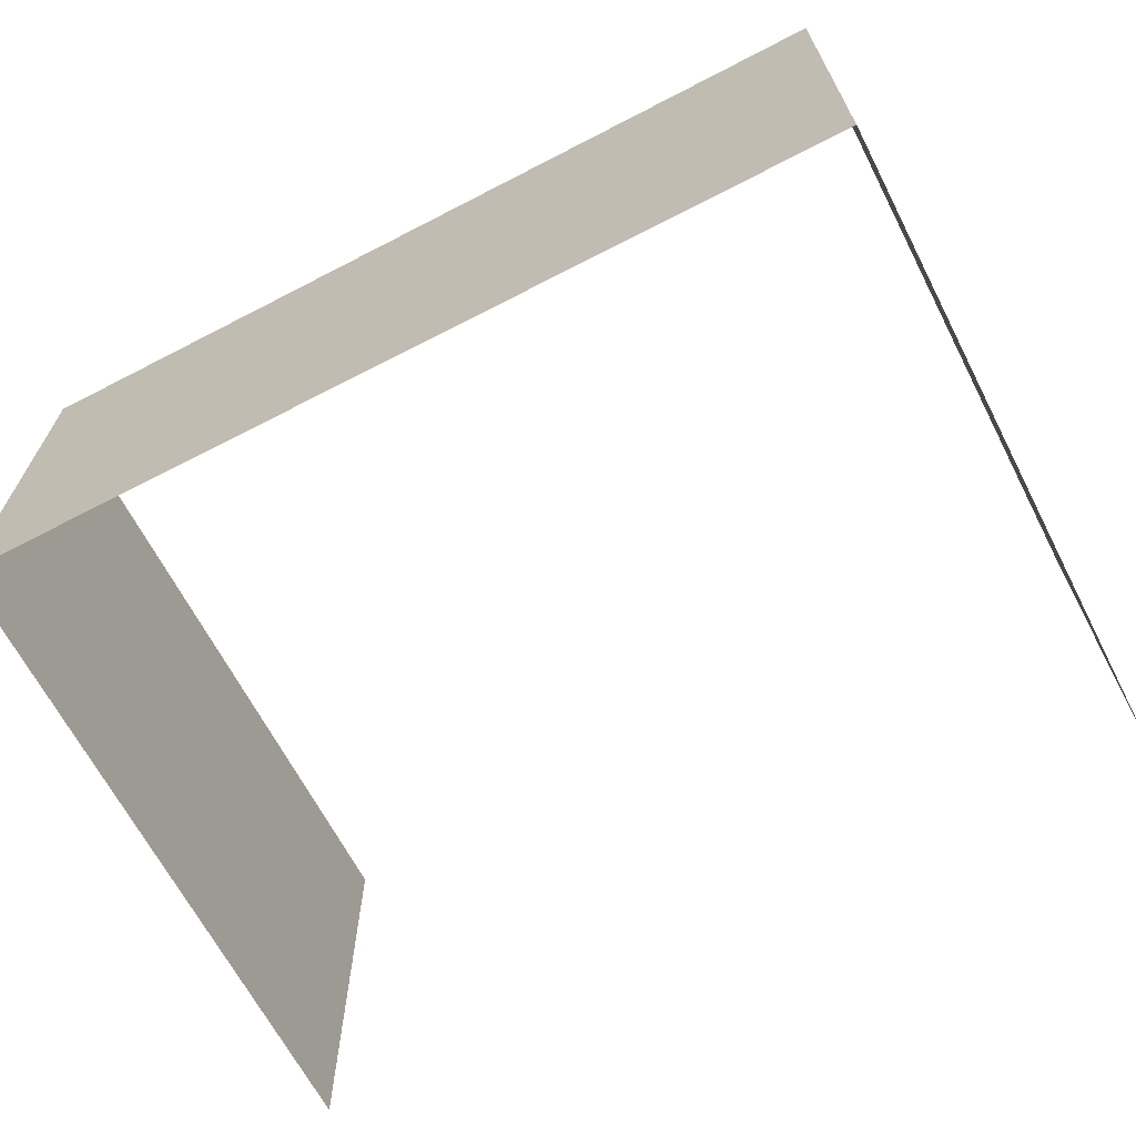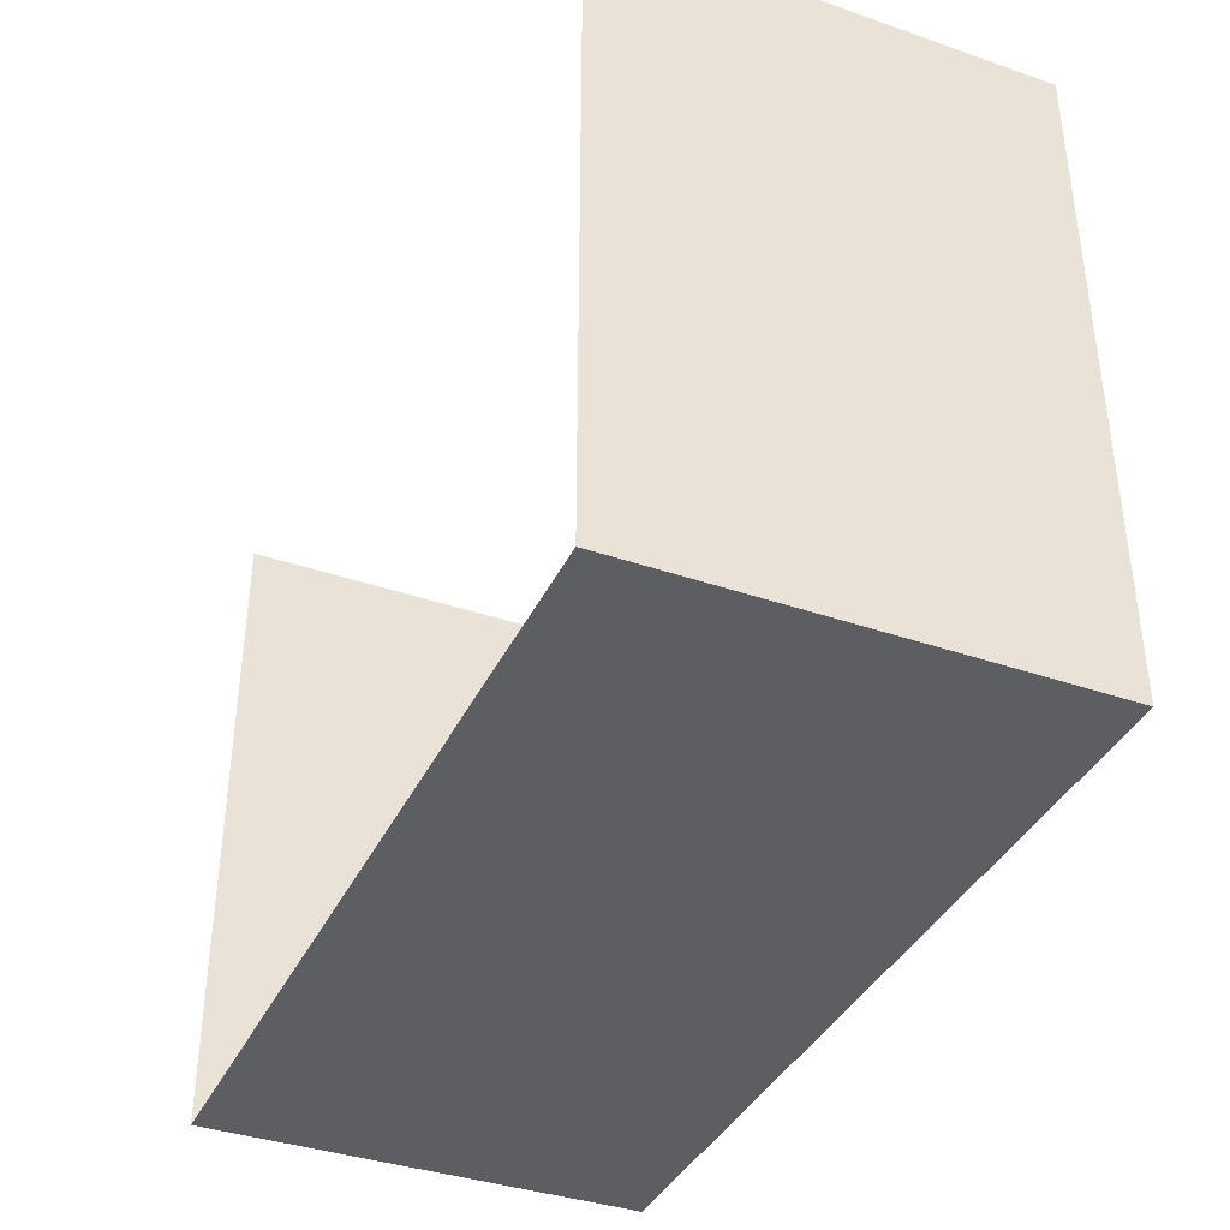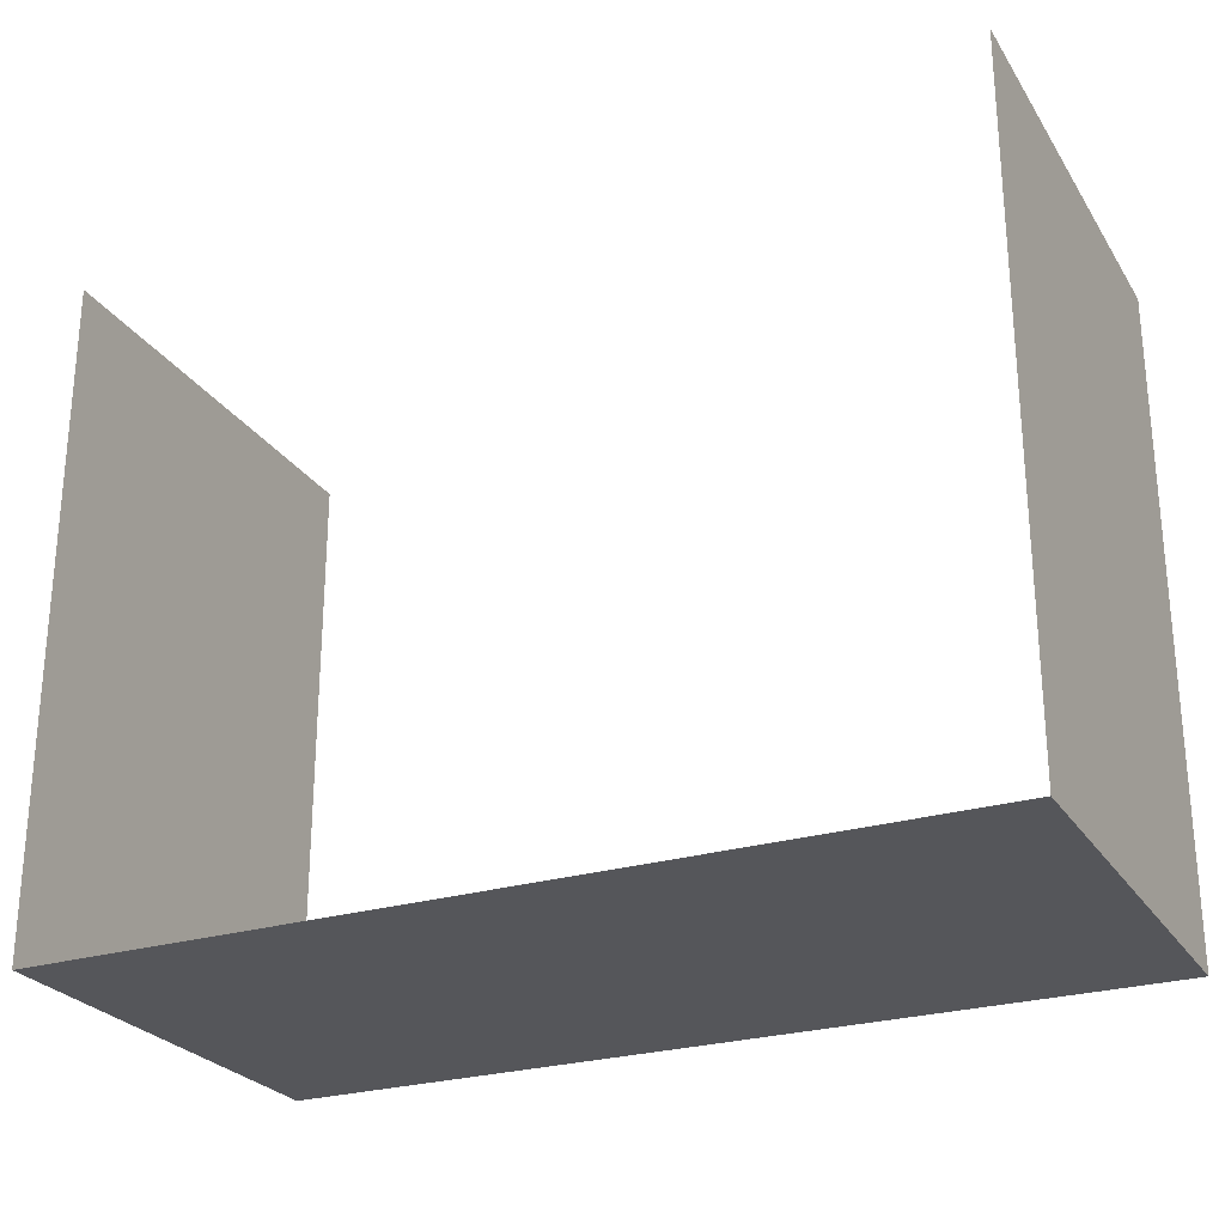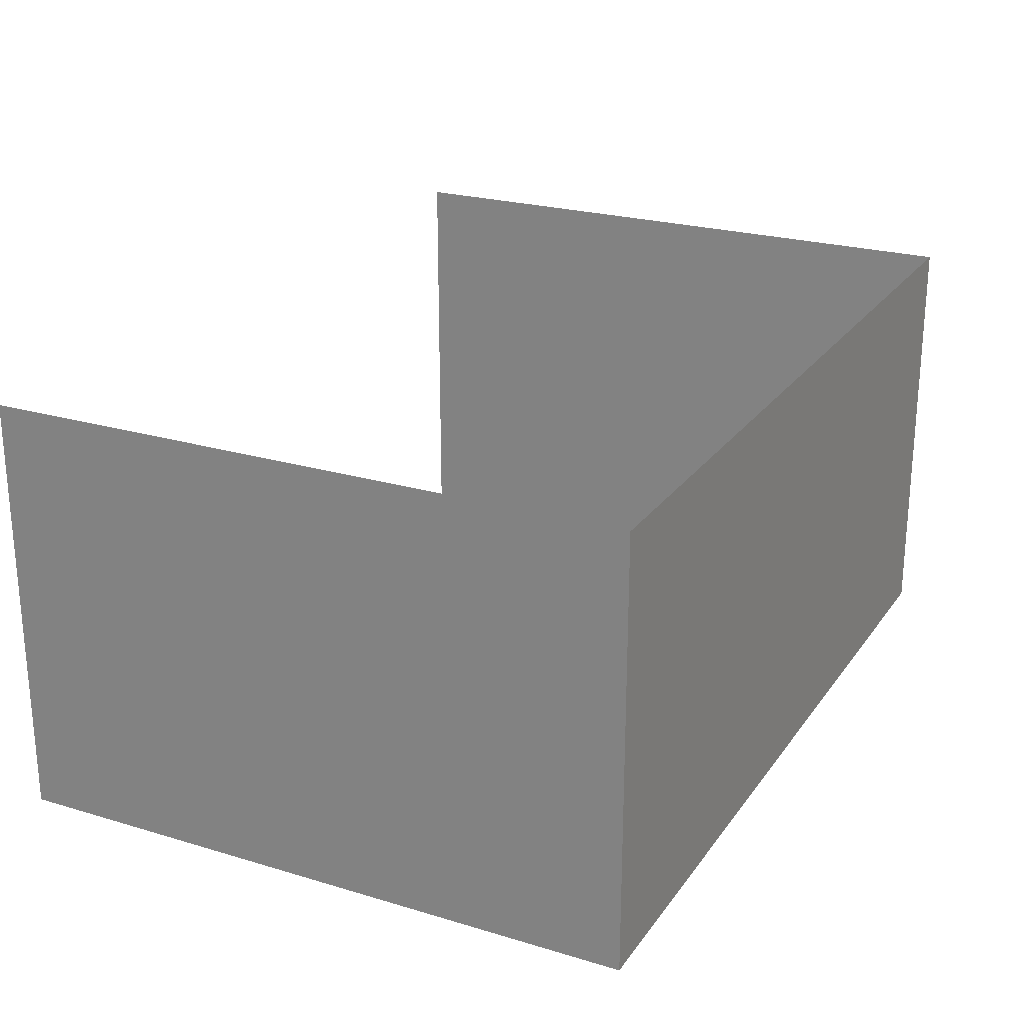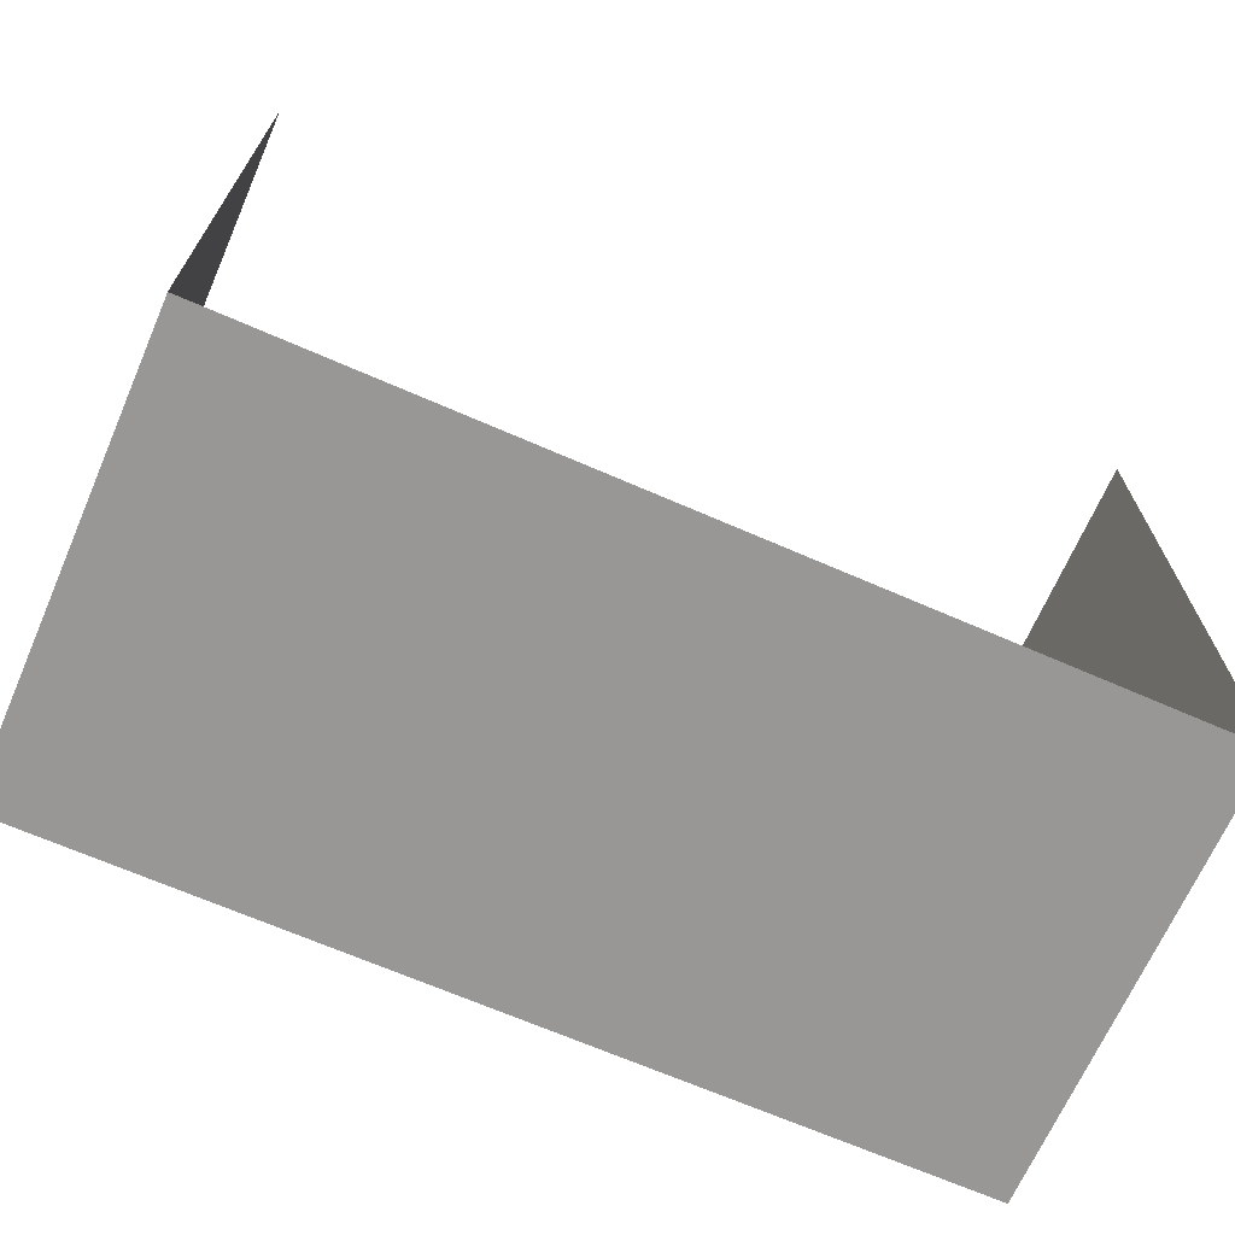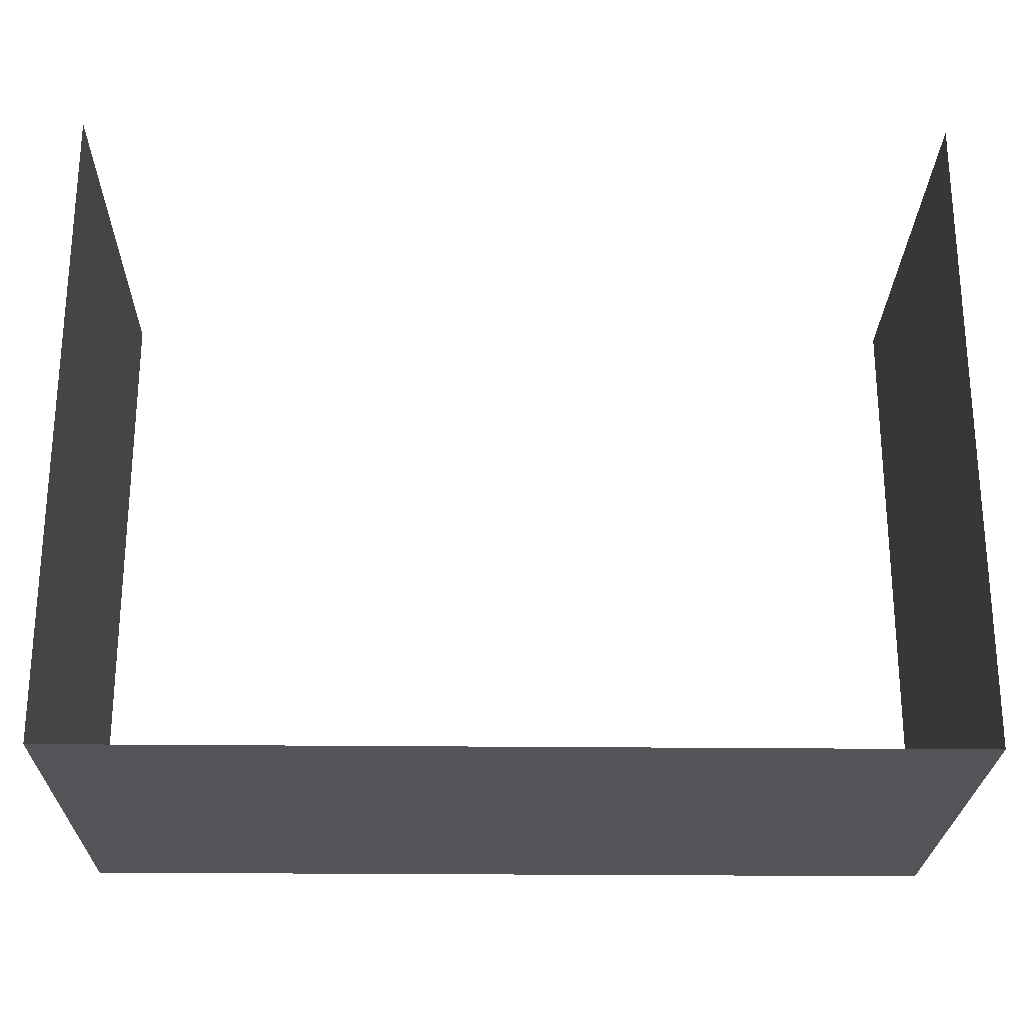
<metadata>
{"format":"obj","ext":"obj","renderer":"f3d","projection":"perspective","resolution":1024,"background":"white","views":[{"elev":-66.5,"azim":-152.6,"up":"+Y"},{"elev":-38.2,"azim":66.4,"up":"+Z"},{"elev":-26.0,"azim":25.6,"up":"+Z"},{"elev":23.7,"azim":116.6,"up":"+Y"},{"elev":-68.2,"azim":-23.6,"up":"+Z"},{"elev":-24.3,"azim":179.0,"up":"+Z"}]}
</metadata>
<code>
g pb_Mesh340250
v -12 -8 10
v -12 -8 1
v -12 -2 10
v -12 -2 1
v -12 -8 1
v 0 -8 1
v -12 -2 1
v 0 -2 1
v 0 -8 1
v 0 -8 10
v 0 -2 1
v 0 -2 10
g pb_Mesh340250_0
g pb_Mesh340250_1
f 3 2 1
f 3 4 2
f 7 6 5
f 7 8 6
f 11 10 9
f 11 12 10

</code>
